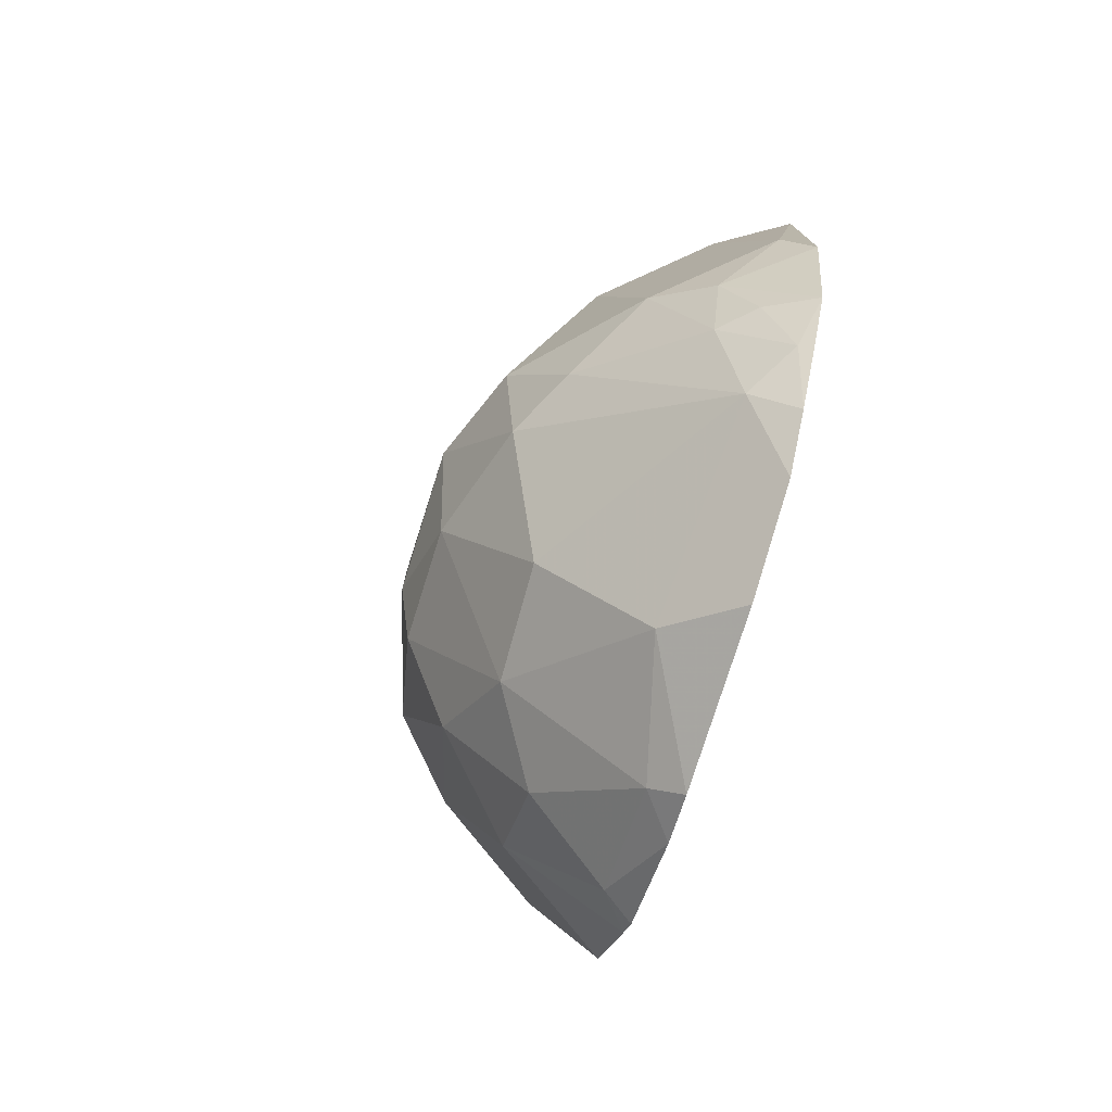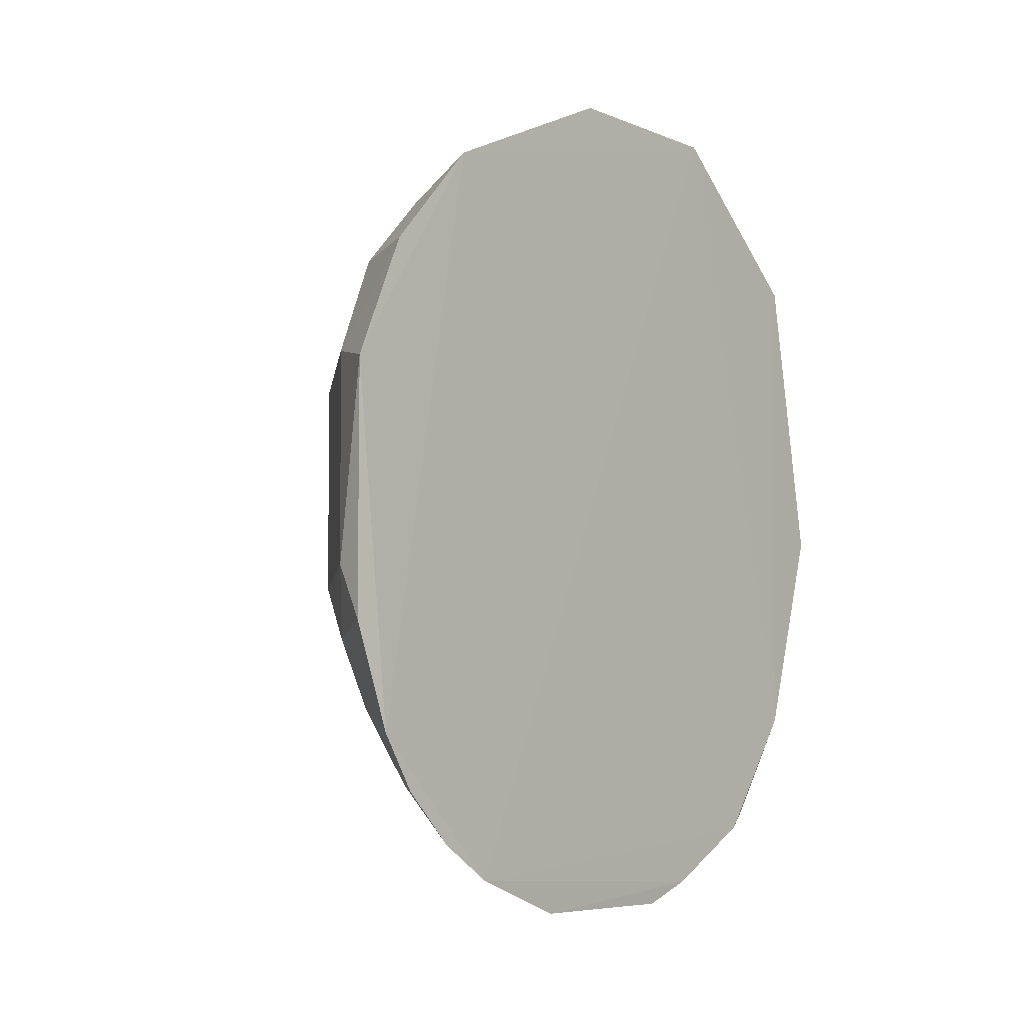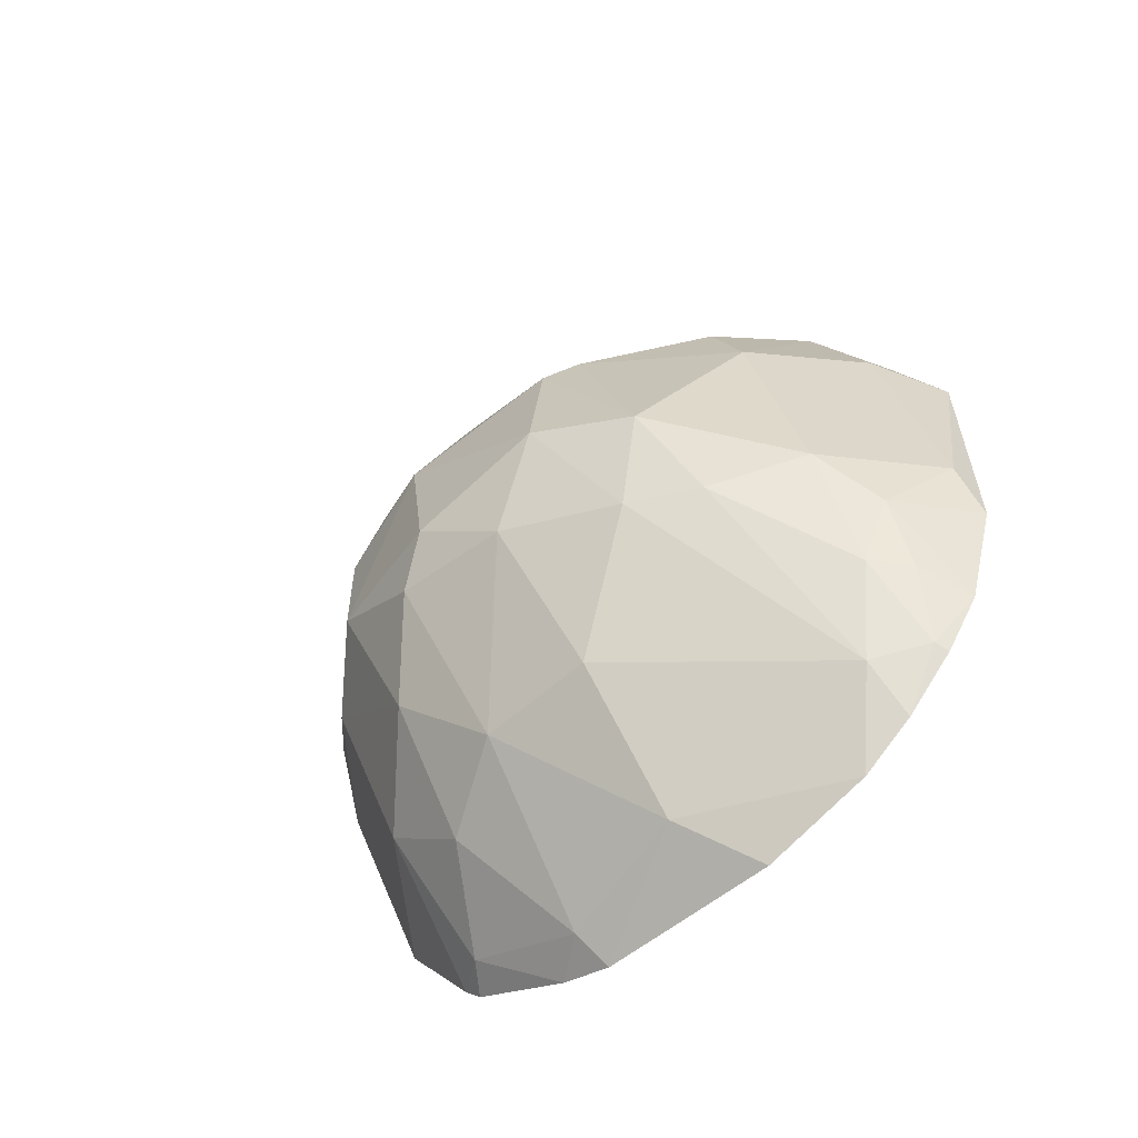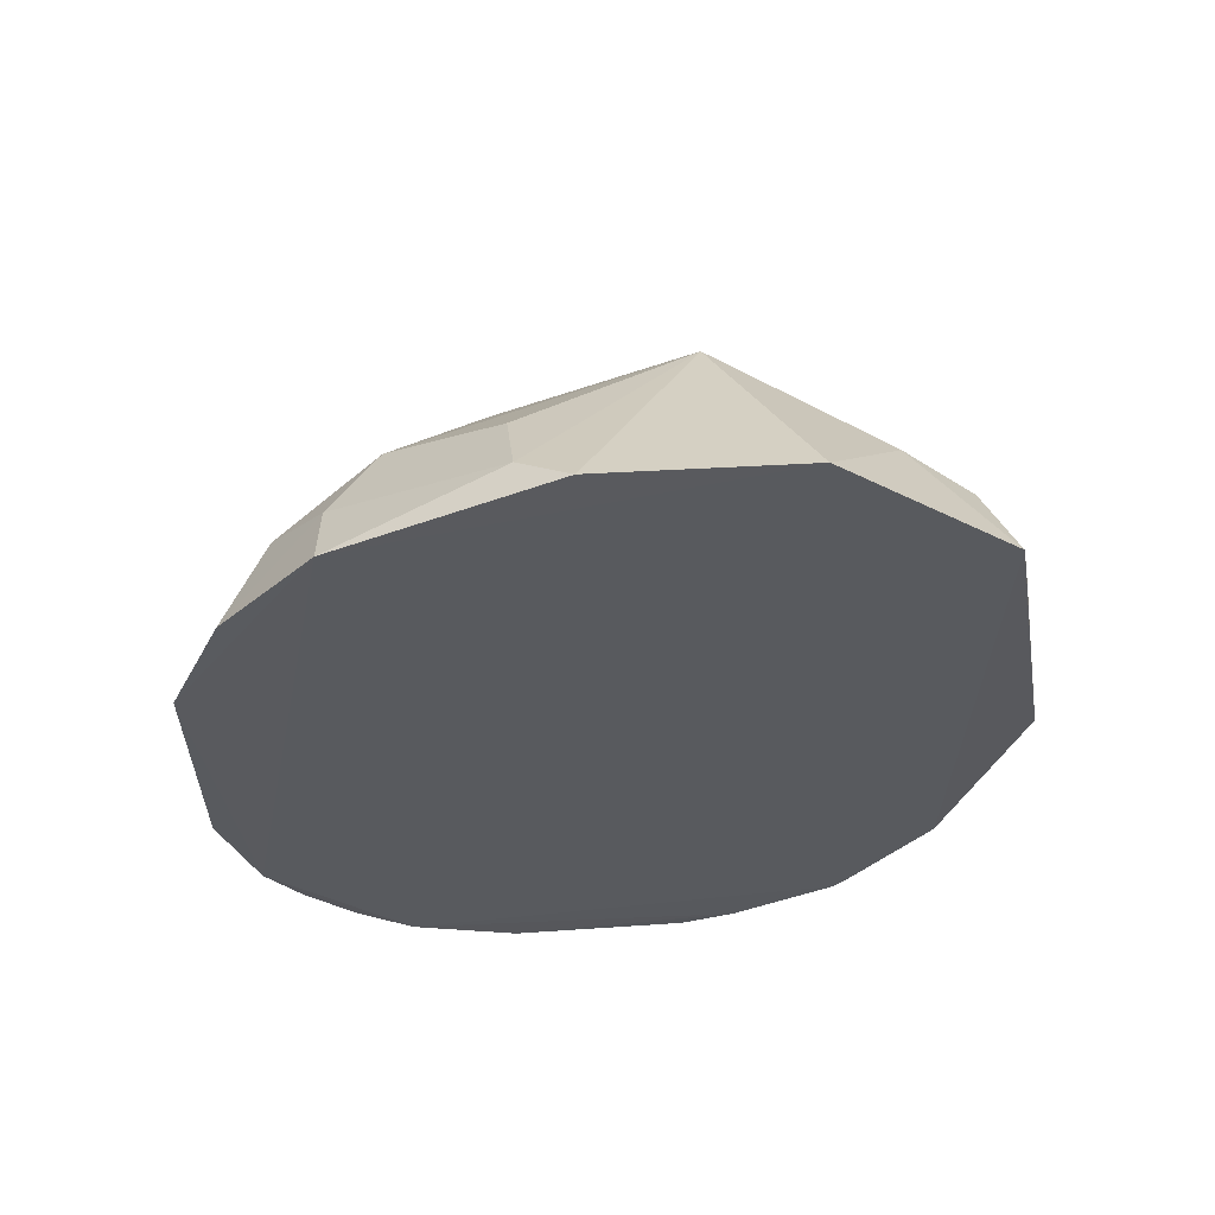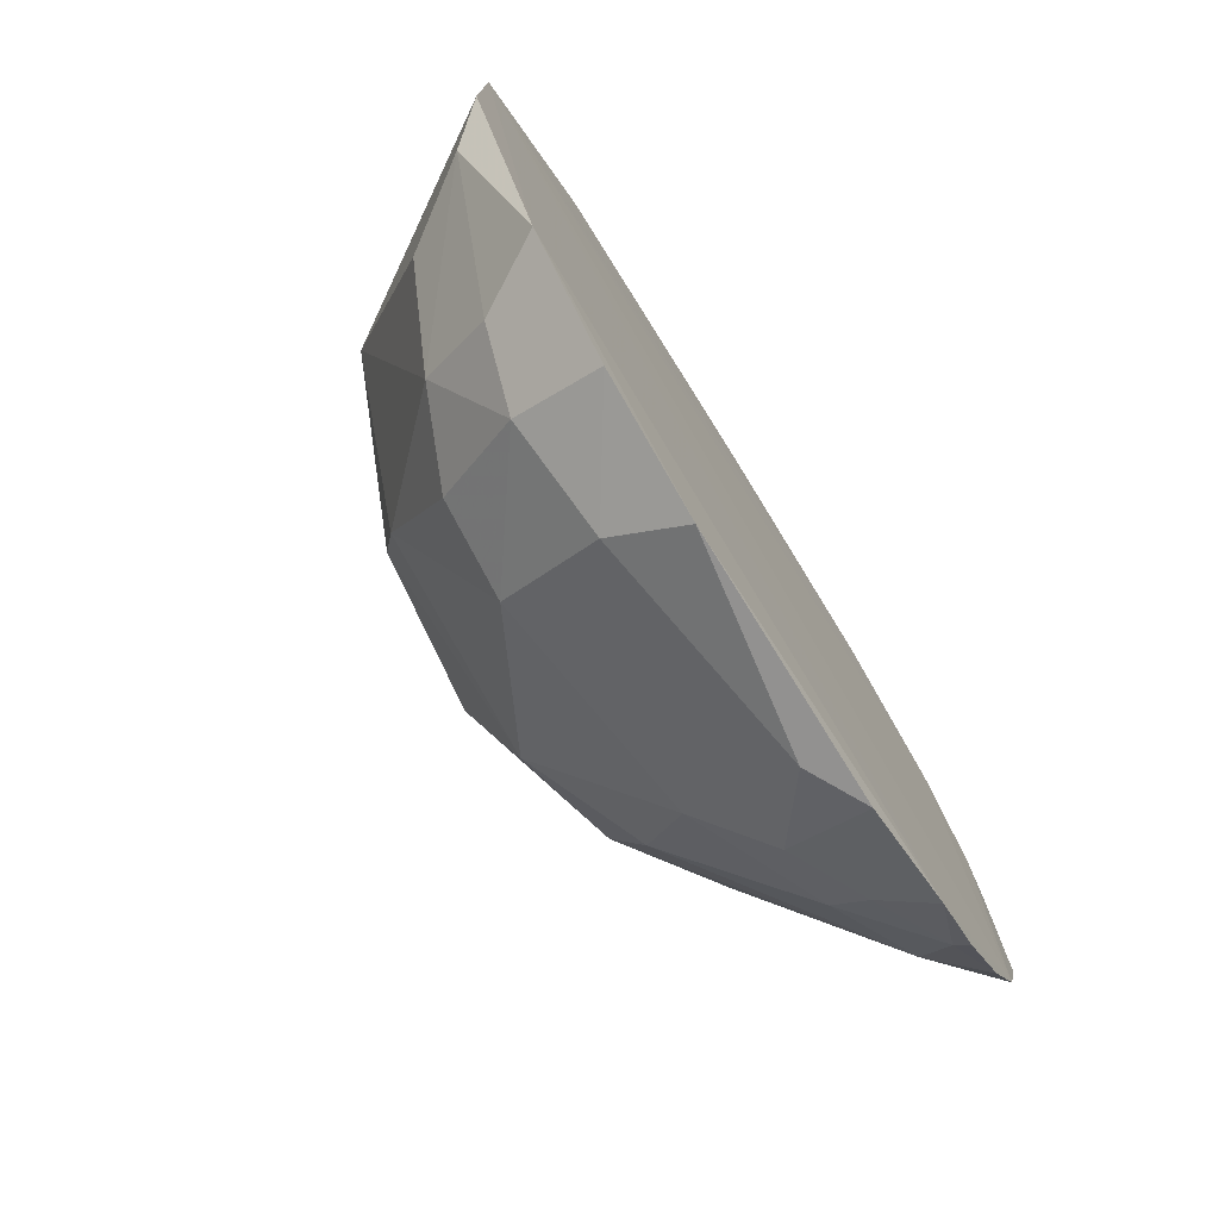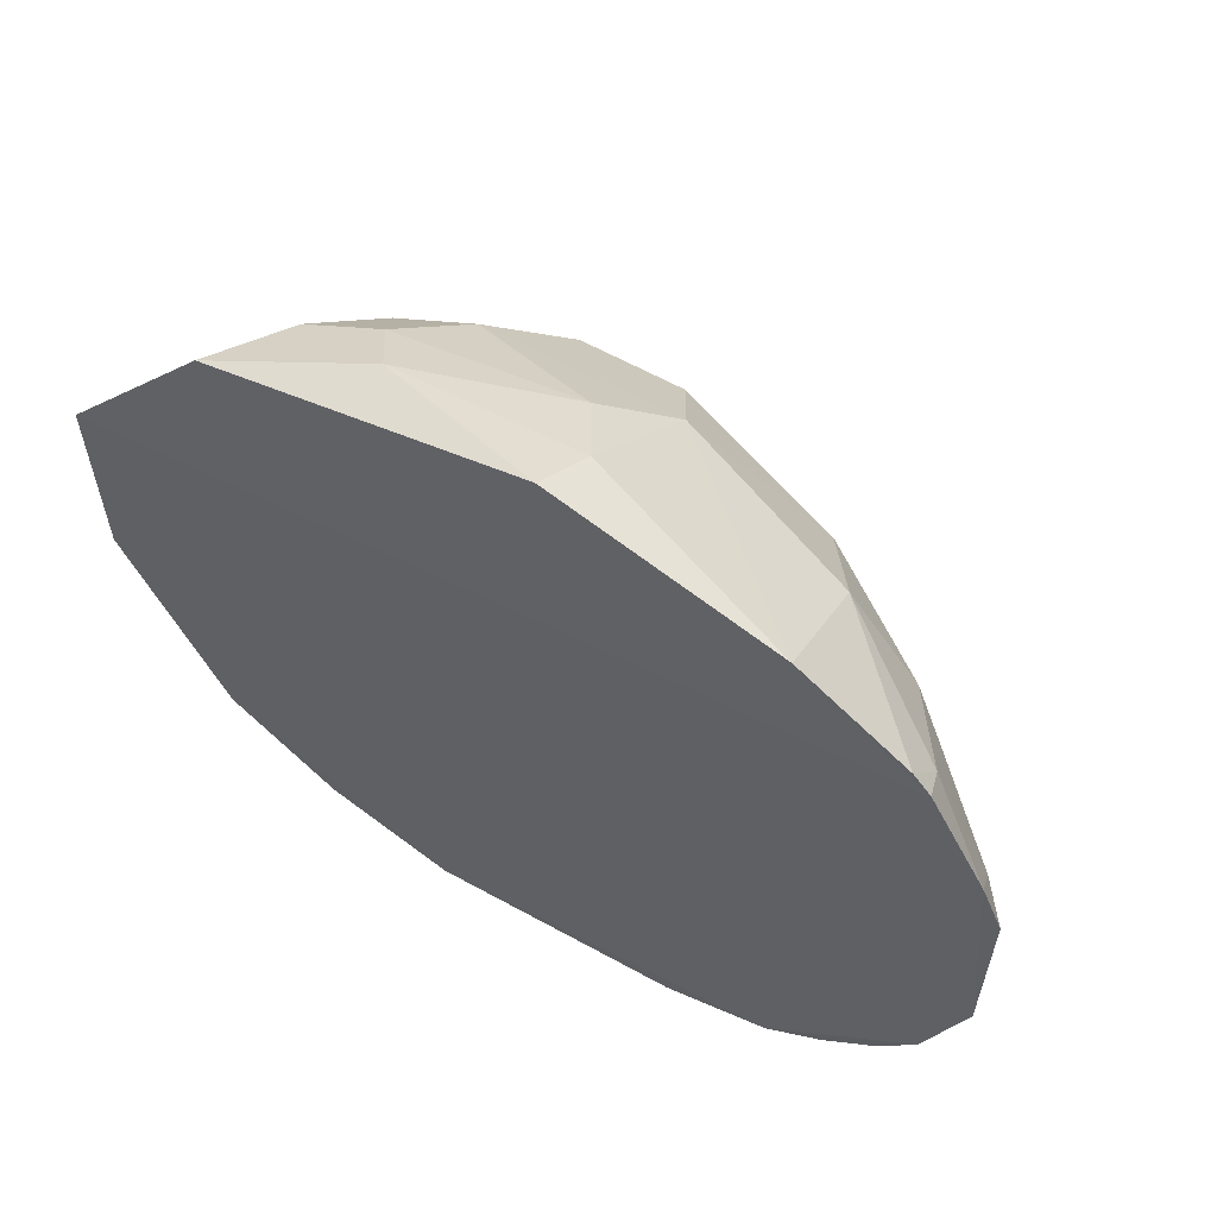
<metadata>
{"format":"obj","ext":"obj","renderer":"f3d","projection":"perspective","resolution":1024,"background":"white","views":[{"elev":-76.6,"azim":163.0,"up":"+Y"},{"elev":-6.4,"azim":-140.2,"up":"+Y"},{"elev":-59.0,"azim":130.2,"up":"+Y"},{"elev":58.9,"azim":-93.6,"up":"+Y"},{"elev":-75.6,"azim":-148.3,"up":"+Z"},{"elev":59.2,"azim":-60.4,"up":"+Z"}]}
</metadata>
<code>
v 0.2579 -0.29 0.07733
v 0.4887 0.06791 -0.03746
v 0.356 0.06772 0.2909
v 0.2567 0.419 0.153
v 0.2589 0.1521 -0.3011
v 0.4583 0.1911 0.1605
v 0.2597 0.05047 0.3397
v 0.4275 -0.0768 0.1482
v 0.2678 -0.1807 -0.2374
v 0.2547 -0.258 -0.1558
v 0.3711 0.2899 -0.1382
v 0.3265 0.266 0.276
v 0.2574 -0.2122 0.2207
v 0.458 0.05387 0.1901
v 0.3702 -0.02039 -0.2216
v 0.2577 0.3393 -0.1809
v 0.2557 -0.1399 -0.2721
v 0.4012 -0.1486 -0.01928
v 0.4732 0.1919 -0.03728
v 0.4328 0.3079 0.08911
v 0.3999 0.1789 0.2483
v 0.2999 0.1835 0.3203
v 0.3545 -0.1764 0.1474
v 0.2563 -0.2729 0.1218
v 0.2569 -0.1259 0.2818
v 0.4896 0.03832 0.07837
v 0.3996 0.1513 -0.193
v 0.3281 0.2503 -0.22
v 0.2845 0.3975 -0.04705
v 0.2565 -0.228 -0.2004
v 0.3226 -0.1212 -0.2242
v 0.2837 -0.009993 -0.2953
v 0.3111 -0.2525 -0.0228
v 0.4422 -0.04867 -0.09337
v 0.3847 0.2366 0.2348
v 0.3404 0.3066 0.2206
v 0.4895 0.1516 0.09331
v 0.4586 0.2058 -0.06425
v 0.4596 0.137 0.1889
v 0.4026 0.0245 0.2449
v 0.3051 0.03893 0.3182
v 0.3409 0.2101 0.2905
v 0.2586 0.299 0.2951
v 0.3561 -0.1194 0.2153
v 0.3989 -0.1504 0.07708
v 0.2568 -0.2897 -0.06839
v 0.2824 -0.2198 0.1894
v 0.2834 -0.2675 0.08818
v 0.2561 -0.2265 0.2069
v 0.4737 -0.006268 0.1061
v 0.4576 0.03917 -0.1209
v 0.3141 0.306 -0.1783
v 0.2592 0.2535 -0.2565
v 0.3158 0.167 -0.2643
v 0.3989 0.2225 -0.1638
v 0.2577 0.4192 -0.008232
v 0.3466 0.3538 -0.05003
v 0.257 -0.1851 -0.2425
v 0.3243 -0.06486 -0.2515
v 0.2951 -0.1223 -0.2503
v 0.2947 -0.1938 -0.1946
v 0.2588 -0.05343 -0.3012
v 0.4732 -0.0202 0.007158
v 0.4132 -0.04885 -0.1498
f 17 16 5
f 17 10 4
f 17 4 16
f 30 10 17
f 35 6 20
f 35 21 6
f 36 20 4
f 36 35 20
f 36 12 35
f 37 20 6
f 37 19 20
f 37 14 26
f 37 26 2
f 37 2 19
f 38 20 19
f 38 11 20
f 39 21 14
f 39 6 21
f 39 37 6
f 39 14 37
f 40 21 3
f 40 14 21
f 40 8 14
f 41 22 7
f 41 3 22
f 41 7 25
f 41 40 3
f 41 25 40
f 42 12 22
f 42 35 12
f 42 21 35
f 42 22 3
f 42 3 21
f 43 22 12
f 43 7 22
f 43 25 7
f 43 4 25
f 43 36 4
f 43 12 36
f 44 23 8
f 44 8 40
f 44 40 25
f 44 25 13
f 45 8 23
f 45 33 18
f 46 24 10
f 46 1 24
f 46 33 1
f 46 10 33
f 47 44 13
f 47 23 44
f 48 24 1
f 48 47 24
f 48 23 47
f 48 45 23
f 48 1 33
f 48 33 45
f 49 13 25
f 49 47 13
f 49 24 47
f 49 10 24
f 49 25 4
f 49 4 10
f 50 26 14
f 50 14 8
f 50 8 45
f 51 15 27
f 51 2 34
f 51 27 38
f 51 38 19
f 51 19 2
f 52 11 28
f 52 29 11
f 52 16 29
f 53 5 16
f 53 52 28
f 53 16 52
f 54 28 27
f 54 53 28
f 54 5 53
f 54 32 5
f 54 27 15
f 54 15 32
f 55 28 11
f 55 27 28
f 55 38 27
f 55 11 38
f 56 29 16
f 56 16 4
f 56 4 20
f 56 20 29
f 57 29 20
f 57 20 11
f 57 11 29
f 58 30 17
f 58 17 9
f 58 9 30
f 59 15 31
f 59 32 15
f 60 31 9
f 60 9 17
f 60 59 31
f 60 17 59
f 61 30 9
f 61 9 31
f 61 10 30
f 61 34 18
f 61 33 10
f 61 18 33
f 62 17 5
f 62 5 32
f 62 59 17
f 62 32 59
f 63 34 2
f 63 2 26
f 63 26 50
f 63 18 34
f 63 50 45
f 63 45 18
f 64 31 15
f 64 51 34
f 64 15 51
f 64 61 31
f 64 34 61

</code>
